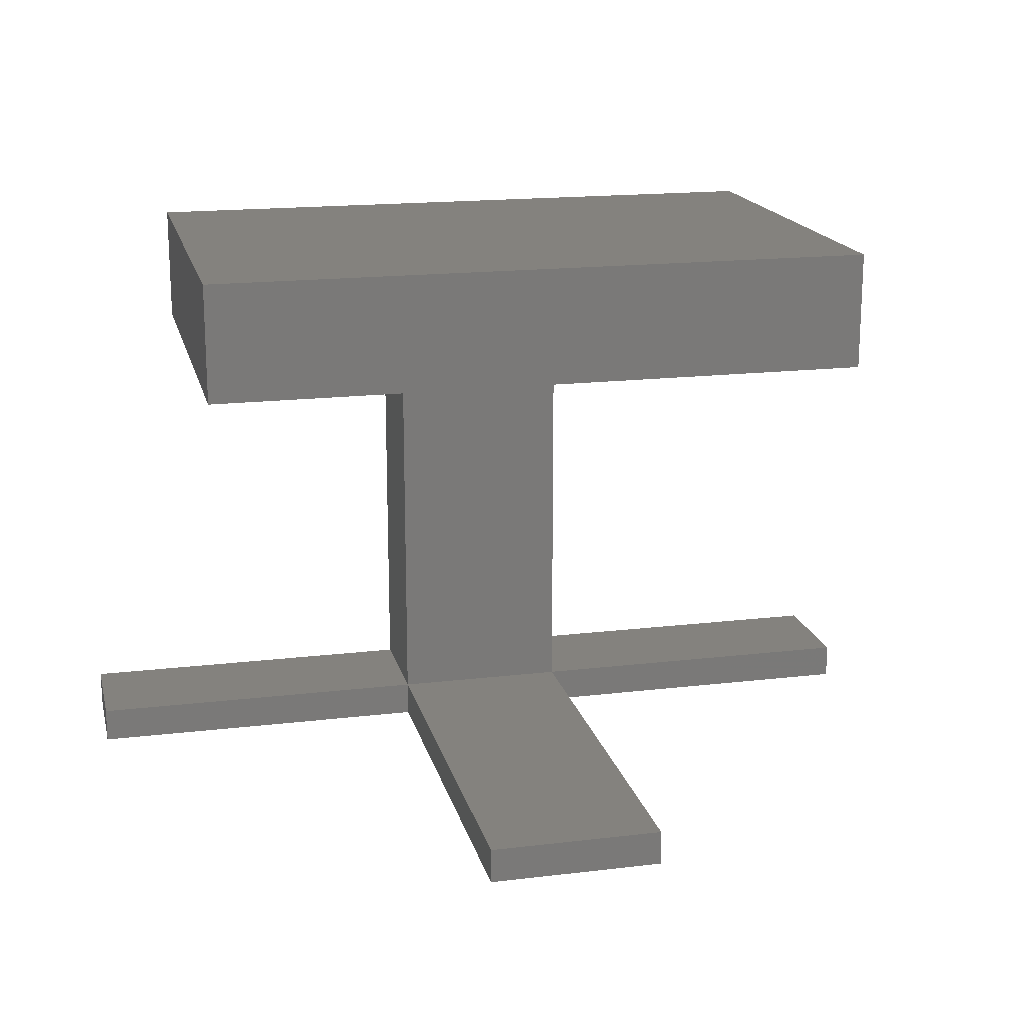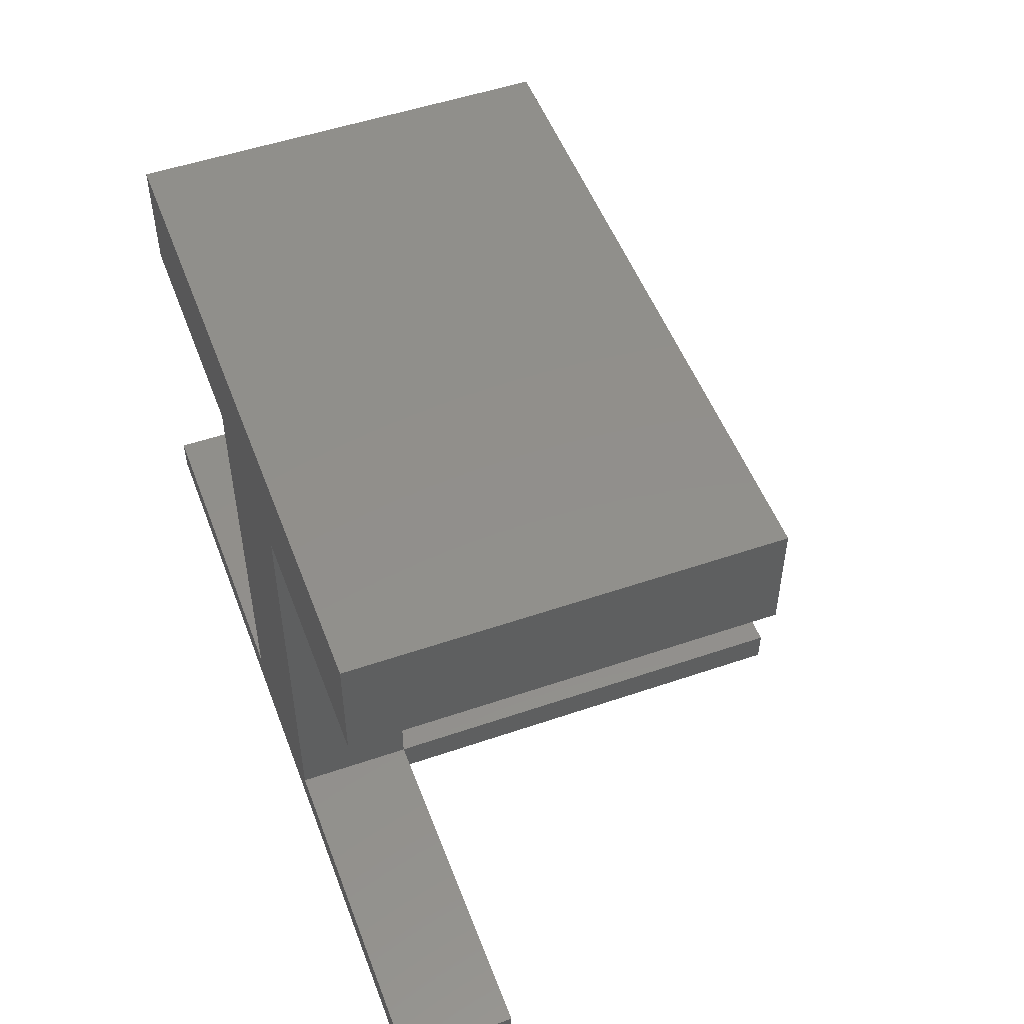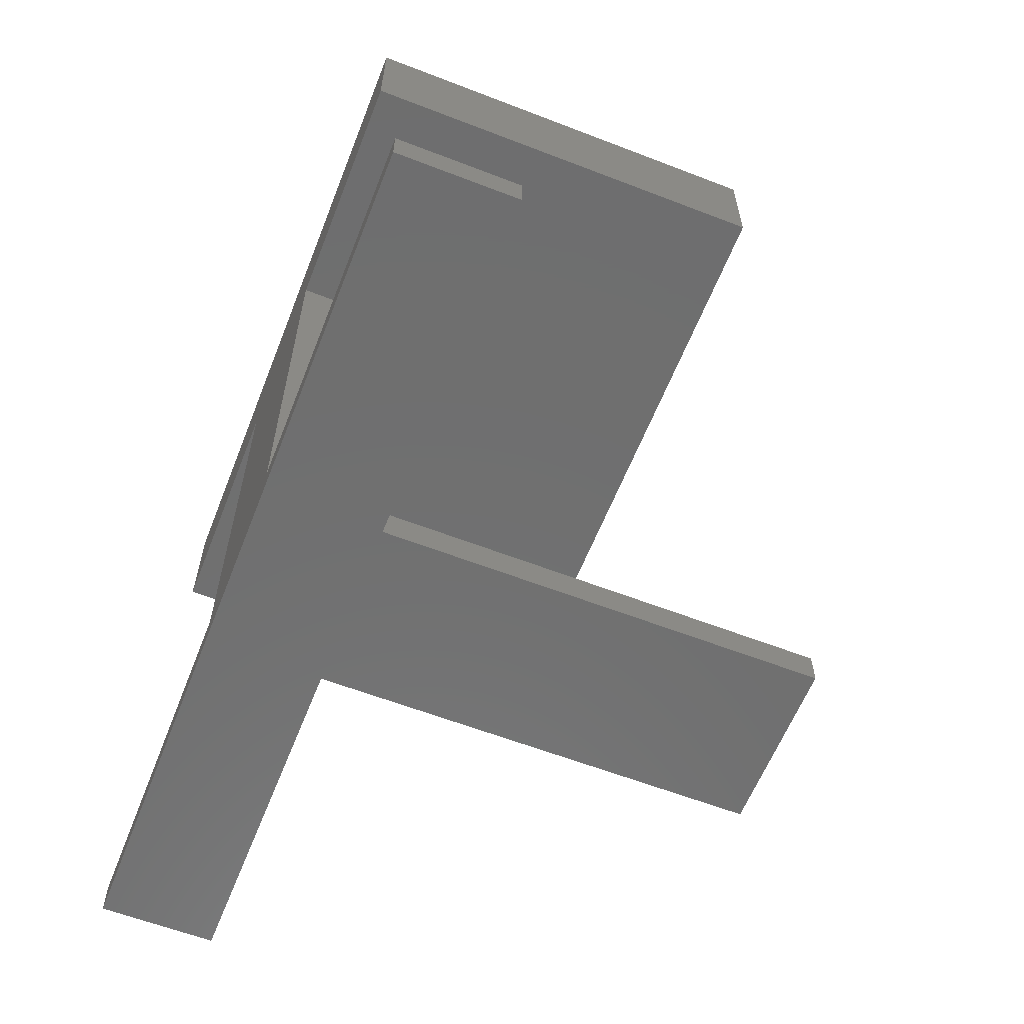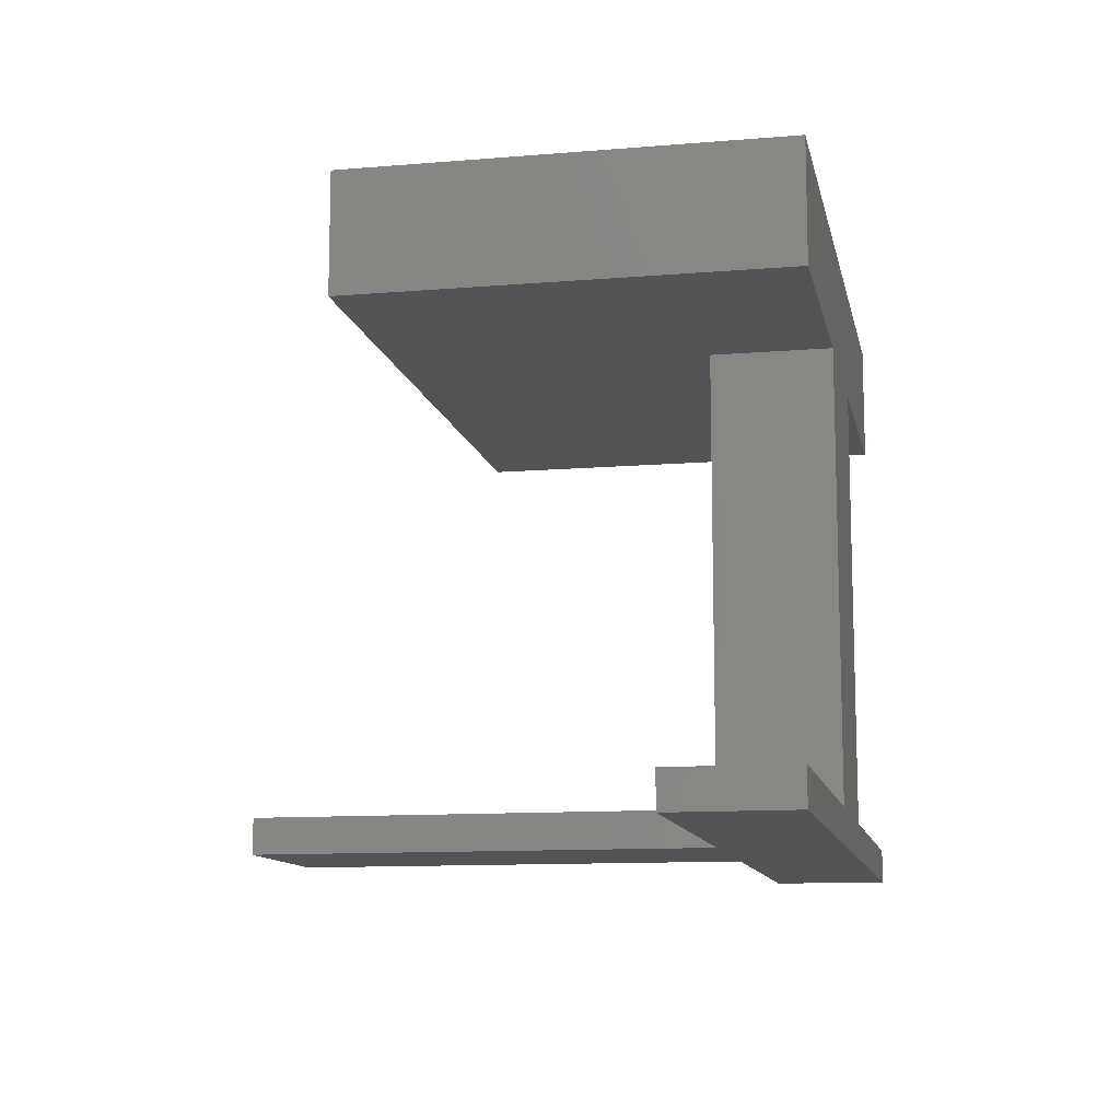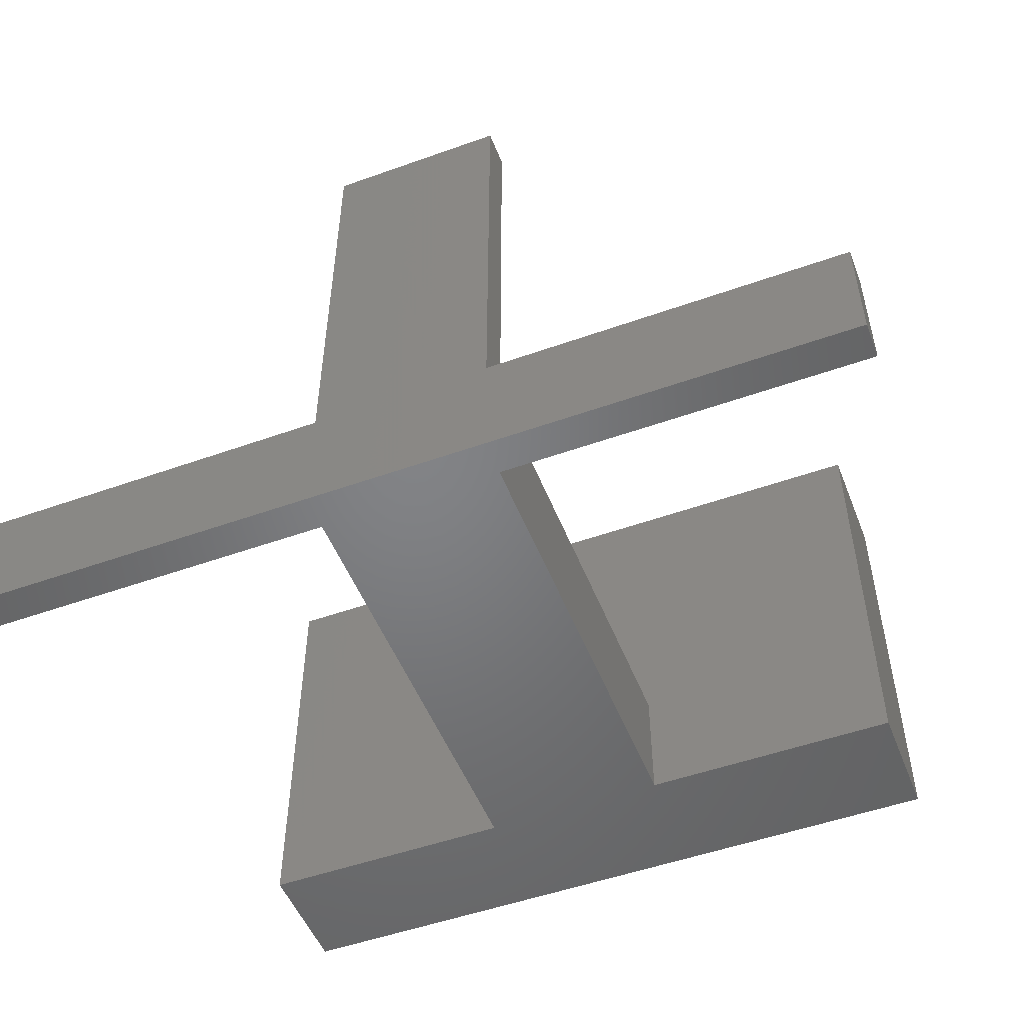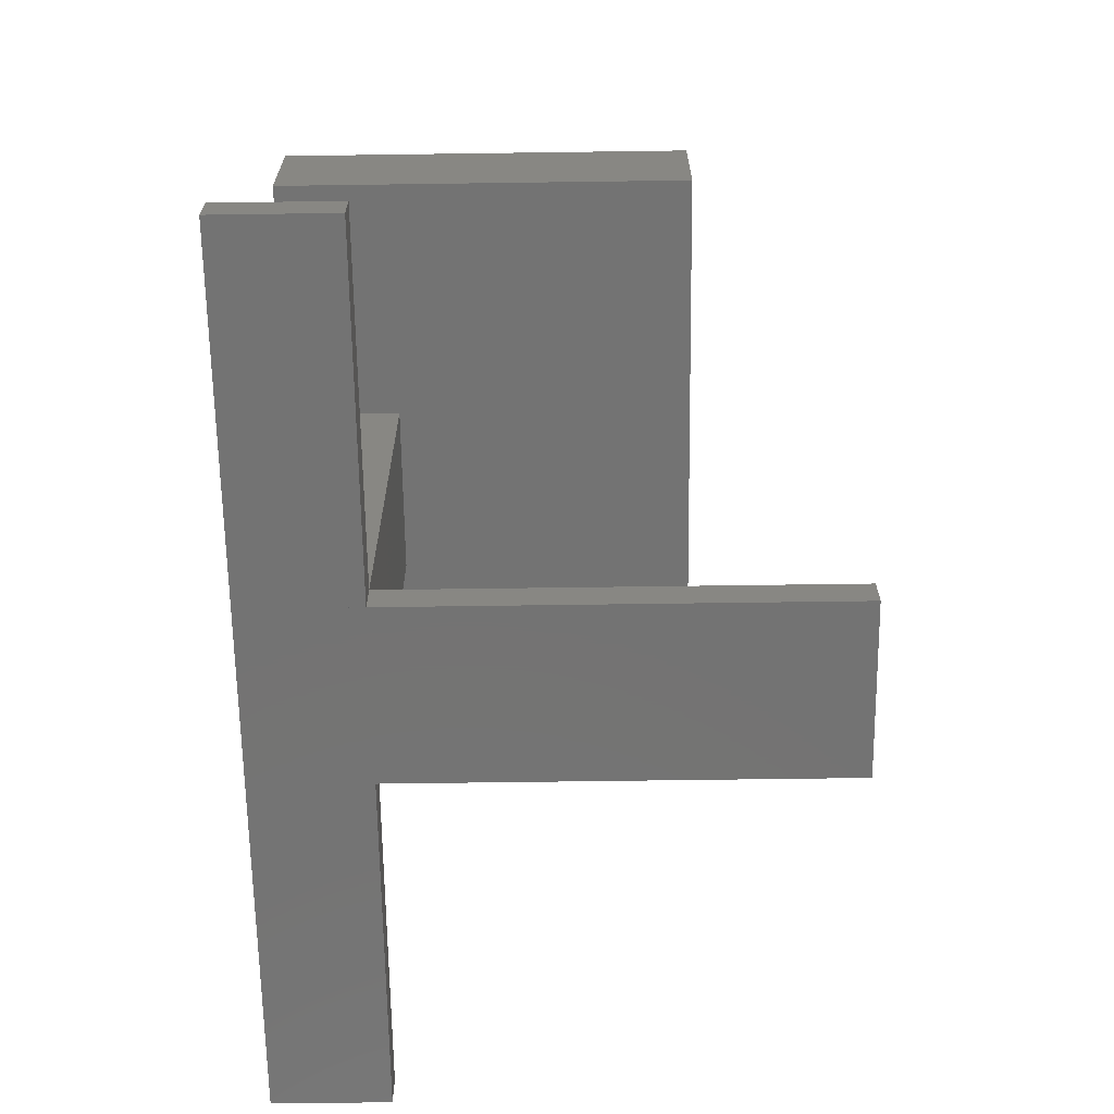
<metadata>
{"format":"stl","ext":"stl","renderer":"f3d","projection":"perspective","resolution":1024,"background":"white","views":[{"elev":17.5,"azim":166.7,"up":"+Z"},{"elev":51.4,"azim":69.6,"up":"+Z"},{"elev":-60.9,"azim":68.5,"up":"+Z"},{"elev":-11.5,"azim":-78.6,"up":"+Z"},{"elev":-51.2,"azim":-158.8,"up":"+Y"},{"elev":-65.5,"azim":90.8,"up":"+Z"}]}
</metadata>
<code>
# stl→obj: 32 verts, 60 faces
v 628.5 -180.6 40
v 643.5 -180.6 3
v 628.5 -180.6 3
v 643.5 -180.6 40
v 664.5 -190.6 50
v 607.5 -154.6 50
v 607.5 -190.6 50
v 664.5 -154.6 50
v 643.5 -190.6 40
v 664.5 -190.6 40
v 673.5 -190.6 3
v 643.5 -190.6 0
v 673.5 -190.6 0
v 628.5 -190.6 0
v 598.5 -190.6 0
v 628.5 -190.6 3
v 643.5 -190.6 3
v 628.5 -190.6 40
v 607.5 -190.6 40
v 598.5 -190.6 3
v 628.5 -142.6 3
v 643.5 -142.6 3
v 643.5 -142.6 2.143e-13
v 628.5 -142.6 2.143e-13
v 628.5 -180.6 4.471e-14
v 643.5 -180.6 4.471e-14
v 664.5 -154.6 40
v 607.5 -154.6 40
v 673.5 -180.6 4.471e-14
v 673.5 -180.6 3
v 598.5 -180.6 3
v 598.5 -180.6 4.471e-14
f 1 2 3
f 2 1 4
f 5 6 7
f 6 5 8
f 5 9 10
f 11 12 13
f 12 11 14
f 14 11 15
f 15 11 16
f 16 11 17
f 16 17 18
f 18 17 9
f 18 9 19
f 19 9 7
f 7 9 5
f 20 15 16
f 2 21 3
f 21 2 22
f 21 23 24
f 23 21 22
f 23 25 24
f 25 23 14
f 14 23 12
f 12 23 26
f 26 22 2
f 22 26 23
f 6 27 28
f 27 6 8
f 29 12 26
f 12 29 13
f 27 19 28
f 19 27 1
f 1 27 4
f 4 27 9
f 9 27 10
f 18 19 1
f 27 5 10
f 5 27 8
f 18 3 16
f 3 18 1
f 11 2 17
f 2 11 30
f 7 28 19
f 28 7 6
f 21 25 3
f 25 21 24
f 31 15 20
f 15 31 32
f 16 31 20
f 31 16 3
f 31 25 32
f 25 31 3
f 25 15 32
f 15 25 14
f 2 29 26
f 29 2 30
f 2 9 17
f 9 2 4
f 29 11 13
f 11 29 30

</code>
